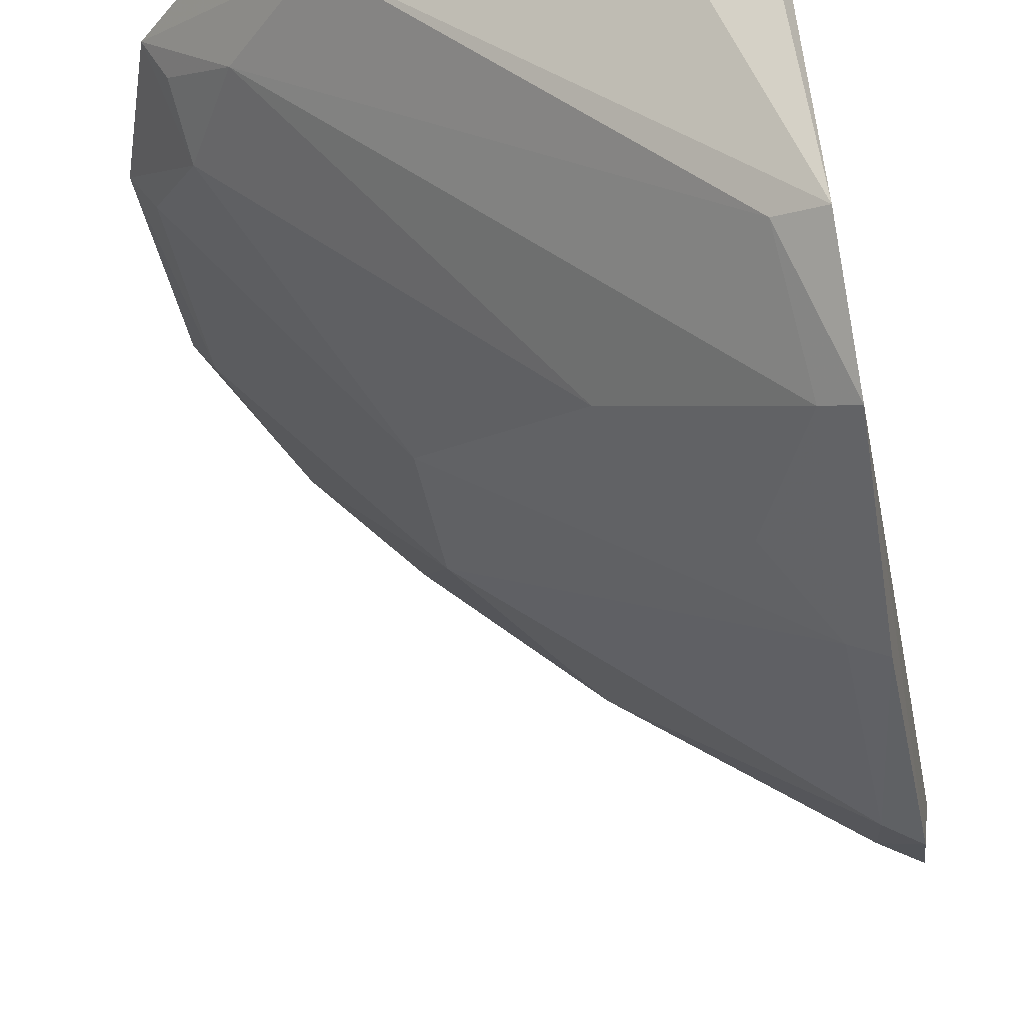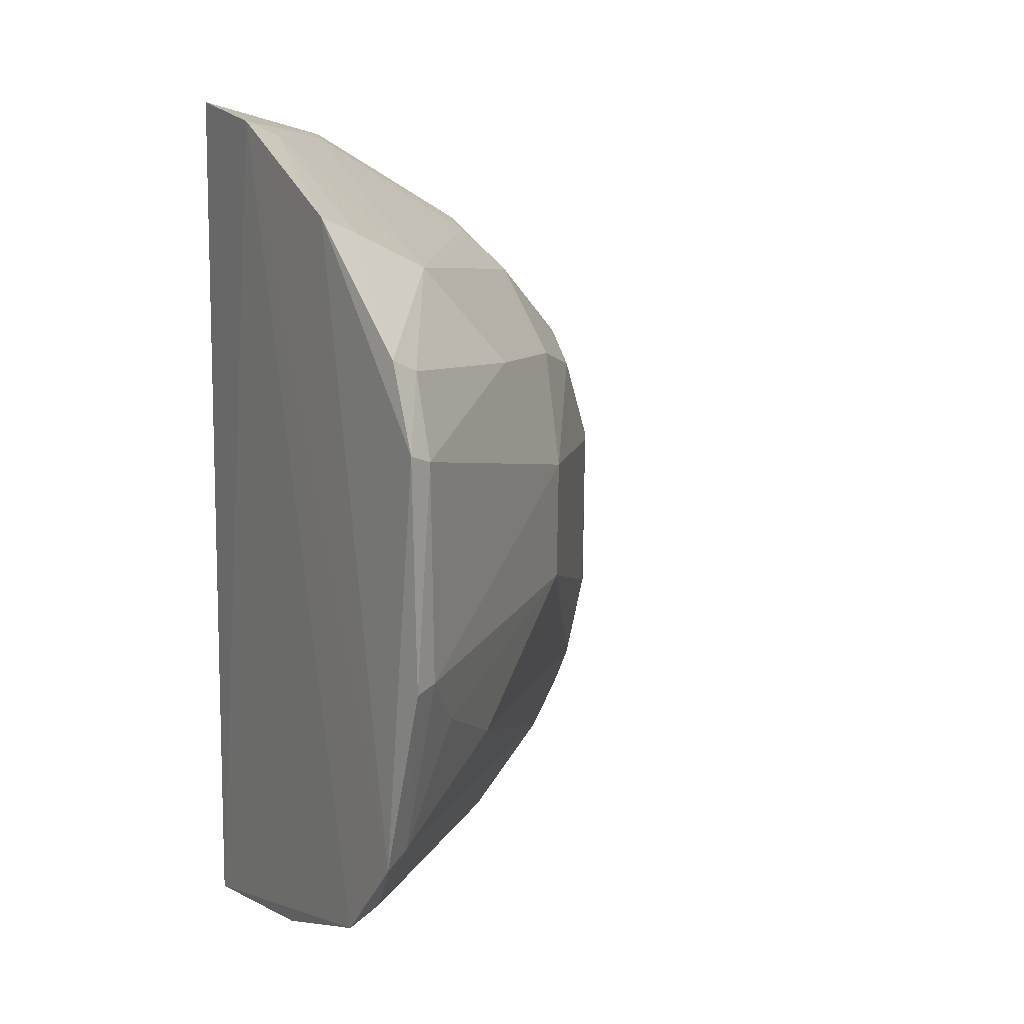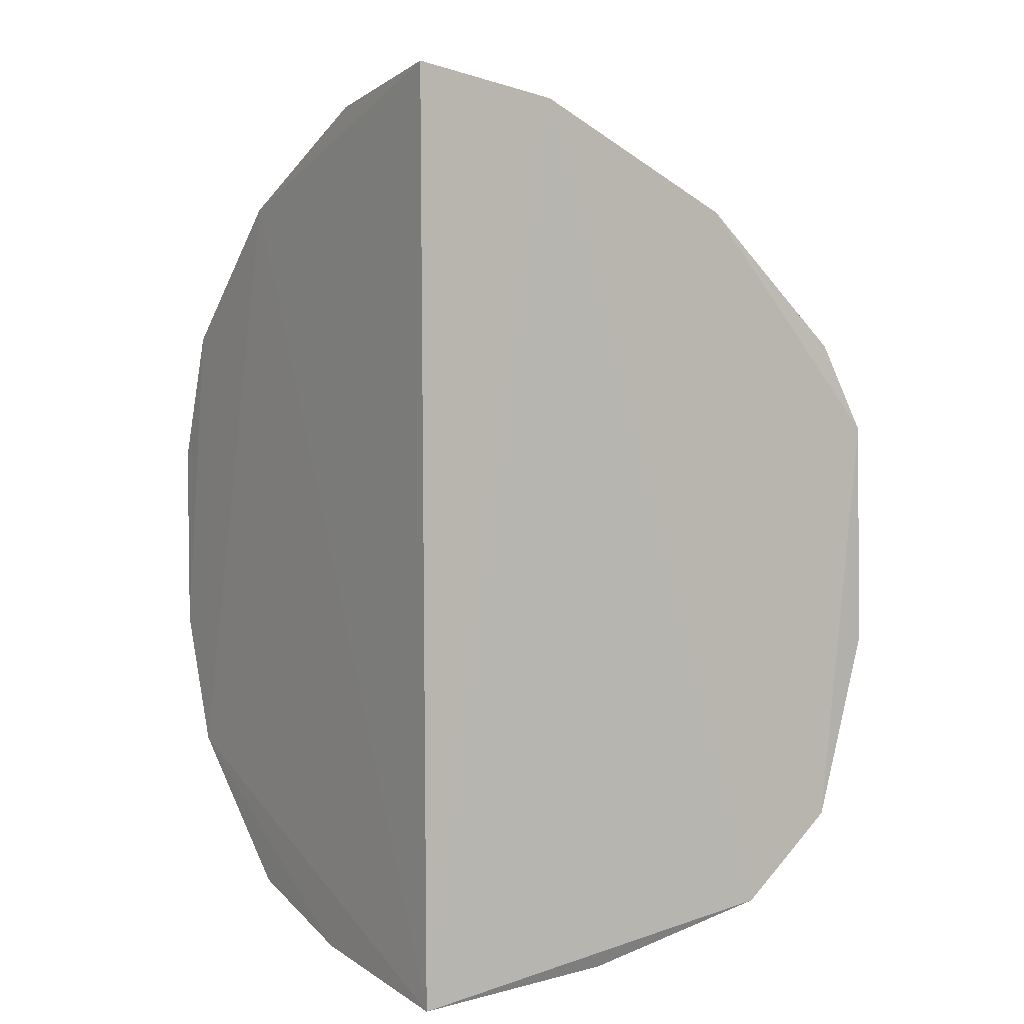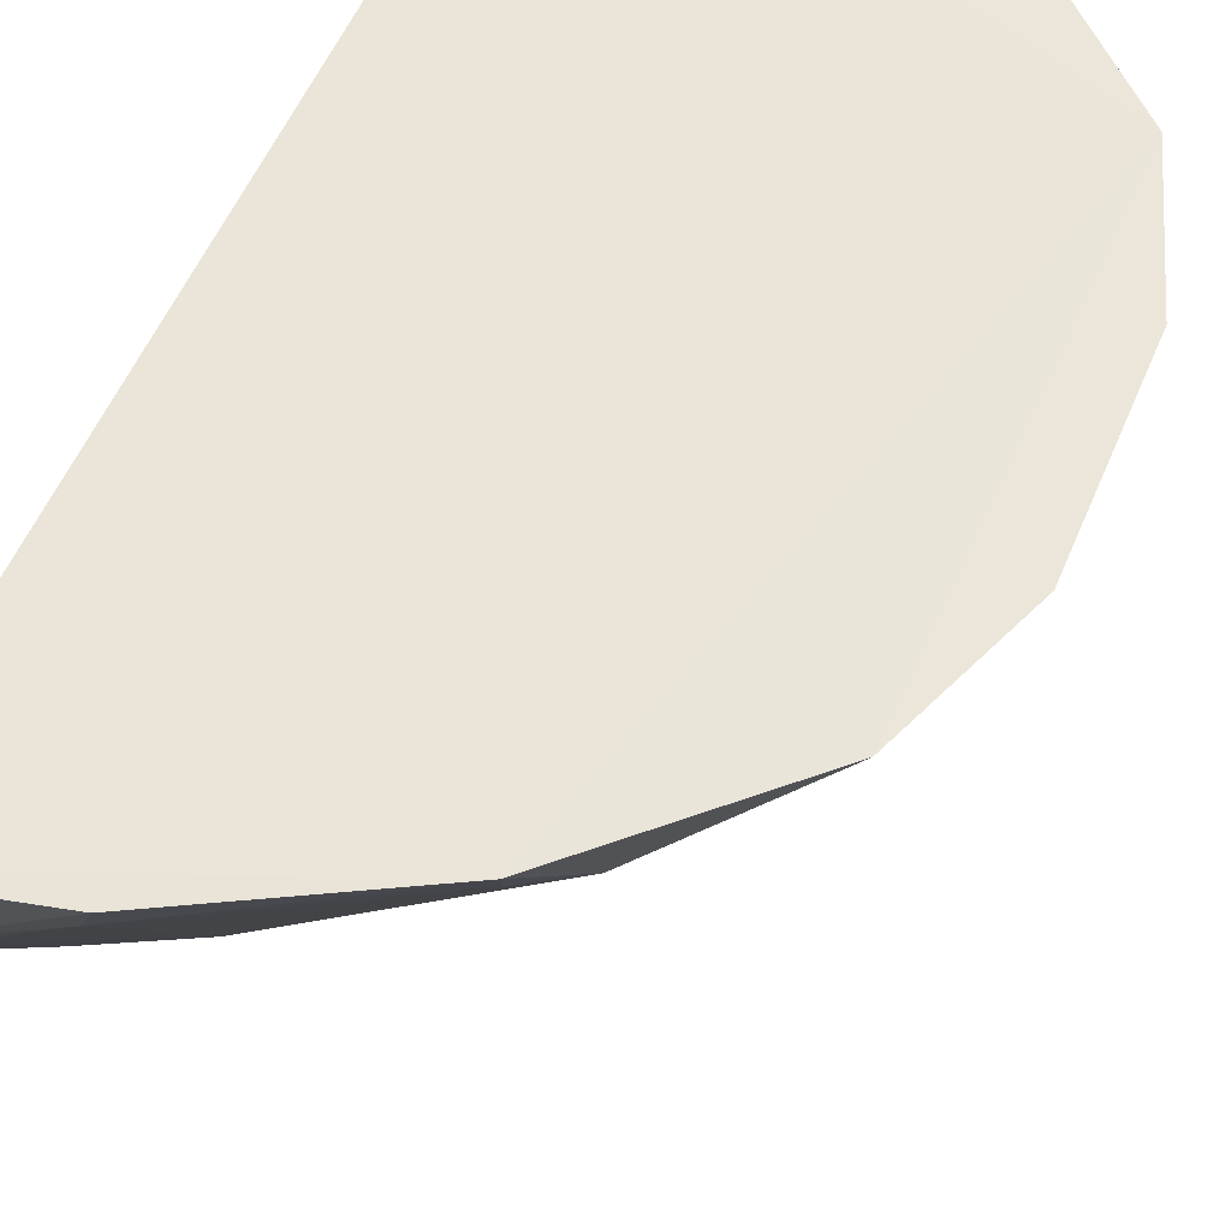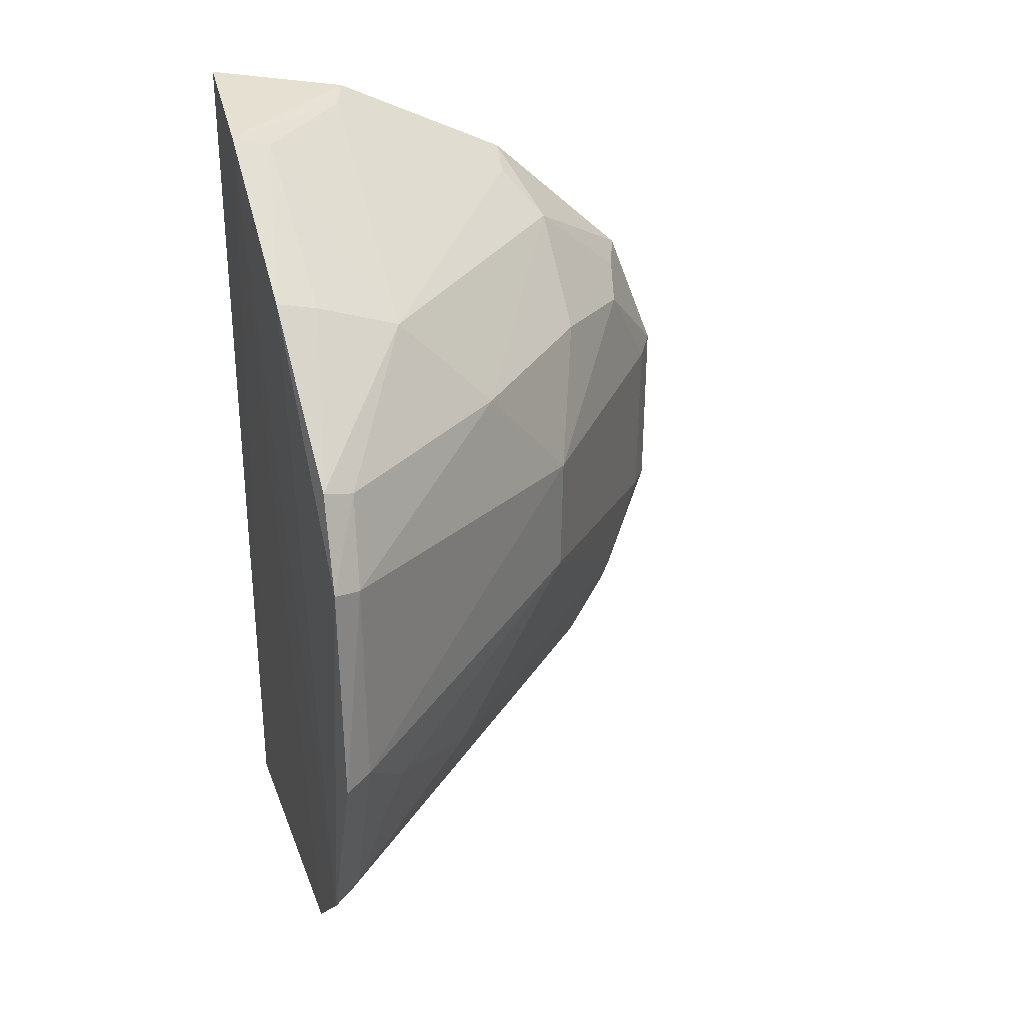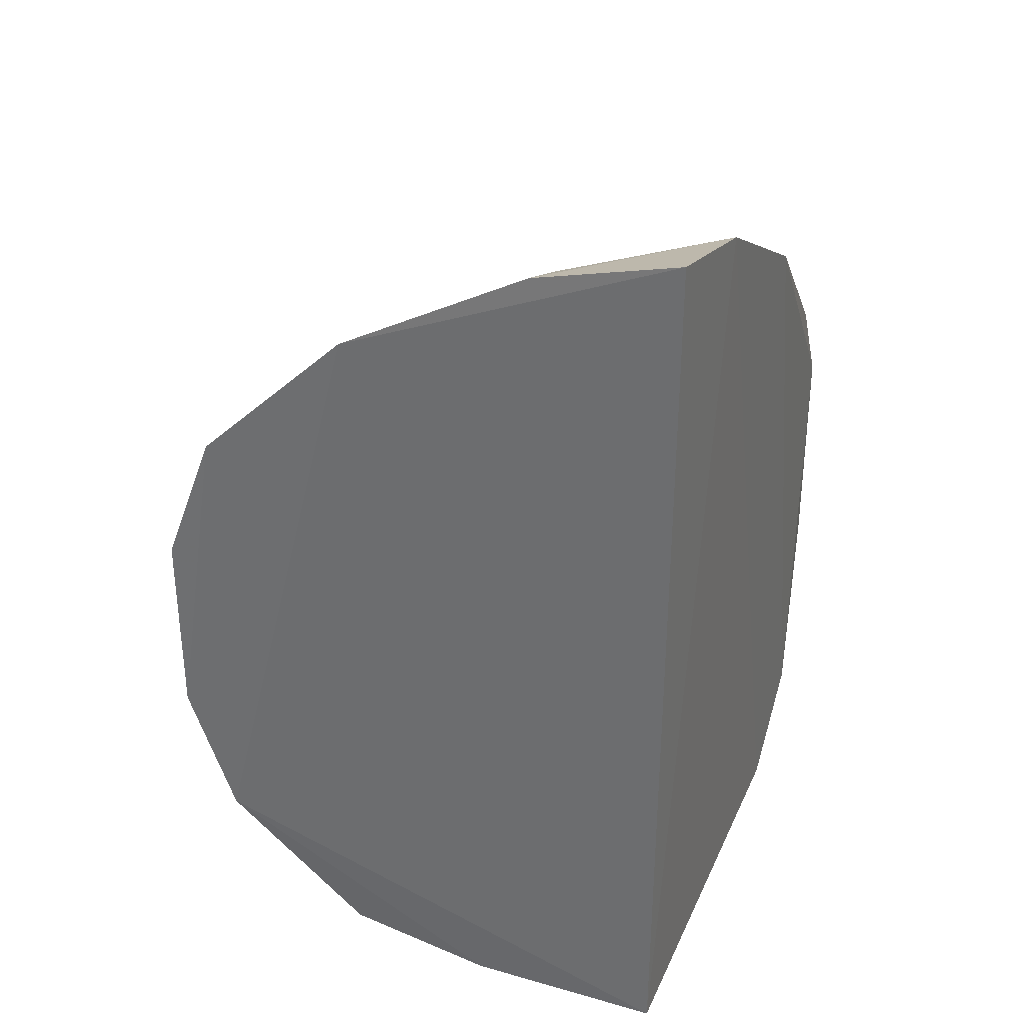
<metadata>
{"format":"obj","ext":"obj","renderer":"f3d","projection":"perspective","resolution":1024,"background":"white","views":[{"elev":-40.4,"azim":-169.1,"up":"+Y"},{"elev":7.2,"azim":-31.6,"up":"+Z"},{"elev":5.7,"azim":-121.3,"up":"+Z"},{"elev":56.9,"azim":23.1,"up":"+Y"},{"elev":29.2,"azim":-19.7,"up":"+Z"},{"elev":32.4,"azim":-160.3,"up":"+Z"}]}
</metadata>
<code>
v 0.1913 -0.4184 0.02661
v 0.3553 -0.2578 -0.04293
v 0.3404 -0.2581 0.05419
v 0.1982 -0.2639 0.1332
v 0.1993 -0.2654 -0.1389
v 0.2961 -0.2592 0.09573
v 0.2907 -0.3405 0.01222
v 0.1902 -0.4048 -0.09591
v 0.3412 -0.2582 -0.08254
v 0.2311 -0.3548 0.07832
v 0.349 -0.2687 0.01237
v 0.1947 -0.3042 0.1247
v 0.2004 -0.4149 -0.03938
v 0.2995 -0.2613 -0.1231
v 0.305 -0.282 0.07705
v 0.2605 -0.3555 0.04801
v 0.3485 -0.2677 -0.04169
v 0.3558 -0.2582 0.01417
v 0.3317 -0.2822 0.04228
v 0.1922 -0.3621 0.0935
v 0.1915 -0.3779 -0.1208
v 0.2365 -0.2734 0.1216
v 0.1999 -0.4139 0.02427
v 0.1918 -0.4206 -0.04101
v 0.2924 -0.2837 -0.1179
v 0.2568 -0.2631 -0.1343
v 0.294 -0.2705 0.09112
v 0.2026 -0.4013 0.04923
v 0.2902 -0.3401 -0.02535
v 0.3323 -0.2819 -0.06547
v 0.3042 -0.3114 0.04812
v 0.3354 -0.2698 0.05026
v 0.2408 -0.2623 0.1238
v 0.2068 -0.3025 0.1205
v 0.199 -0.4001 -0.09184
v 0.2127 -0.3237 -0.1331
v 0.2033 -0.3745 -0.1163
v 0.1928 -0.4054 0.0528
v 0.3172 -0.2822 -0.09203
v 0.2052 -0.3592 0.08903
v 0.2446 -0.3703 -0.06745
v 0.2564 -0.2779 -0.1324
v 0.1975 -0.3241 -0.1347
v 0.3351 -0.2688 -0.08014
v 0.2151 -0.399 -0.05454
f 6 5 4
f 9 6 3
f 9 3 2
f 9 5 6
f 12 4 5
f 15 3 6
f 16 15 10
f 17 2 11
f 18 11 2
f 18 2 3
f 19 7 11
f 19 18 3
f 19 11 18
f 20 12 8
f 20 8 1
f 21 12 5
f 21 8 12
f 23 13 7
f 23 7 16
f 24 1 8
f 24 23 1
f 24 13 23
f 25 14 9
f 26 5 9
f 26 9 14
f 27 15 6
f 27 10 15
f 27 22 10
f 27 6 22
f 28 16 10
f 28 23 16
f 28 1 23
f 29 7 13
f 29 17 11
f 29 11 7
f 30 9 2
f 30 2 17
f 30 17 29
f 31 16 7
f 31 7 19
f 31 15 16
f 32 19 3
f 32 3 15
f 32 31 19
f 32 15 31
f 33 22 6
f 33 6 4
f 33 4 12
f 33 12 22
f 34 10 22
f 34 22 12
f 34 12 20
f 35 24 8
f 35 13 24
f 36 25 21
f 36 14 25
f 37 8 21
f 37 21 25
f 37 35 8
f 38 20 1
f 38 1 28
f 38 28 10
f 39 25 9
f 39 37 25
f 39 35 37
f 40 34 20
f 40 10 34
f 40 38 10
f 40 20 38
f 41 30 29
f 41 39 30
f 41 35 39
f 42 36 26
f 42 26 14
f 42 14 36
f 43 36 21
f 43 21 5
f 43 5 26
f 43 26 36
f 44 39 9
f 44 9 30
f 44 30 39
f 45 41 29
f 45 29 13
f 45 13 35
f 45 35 41

</code>
